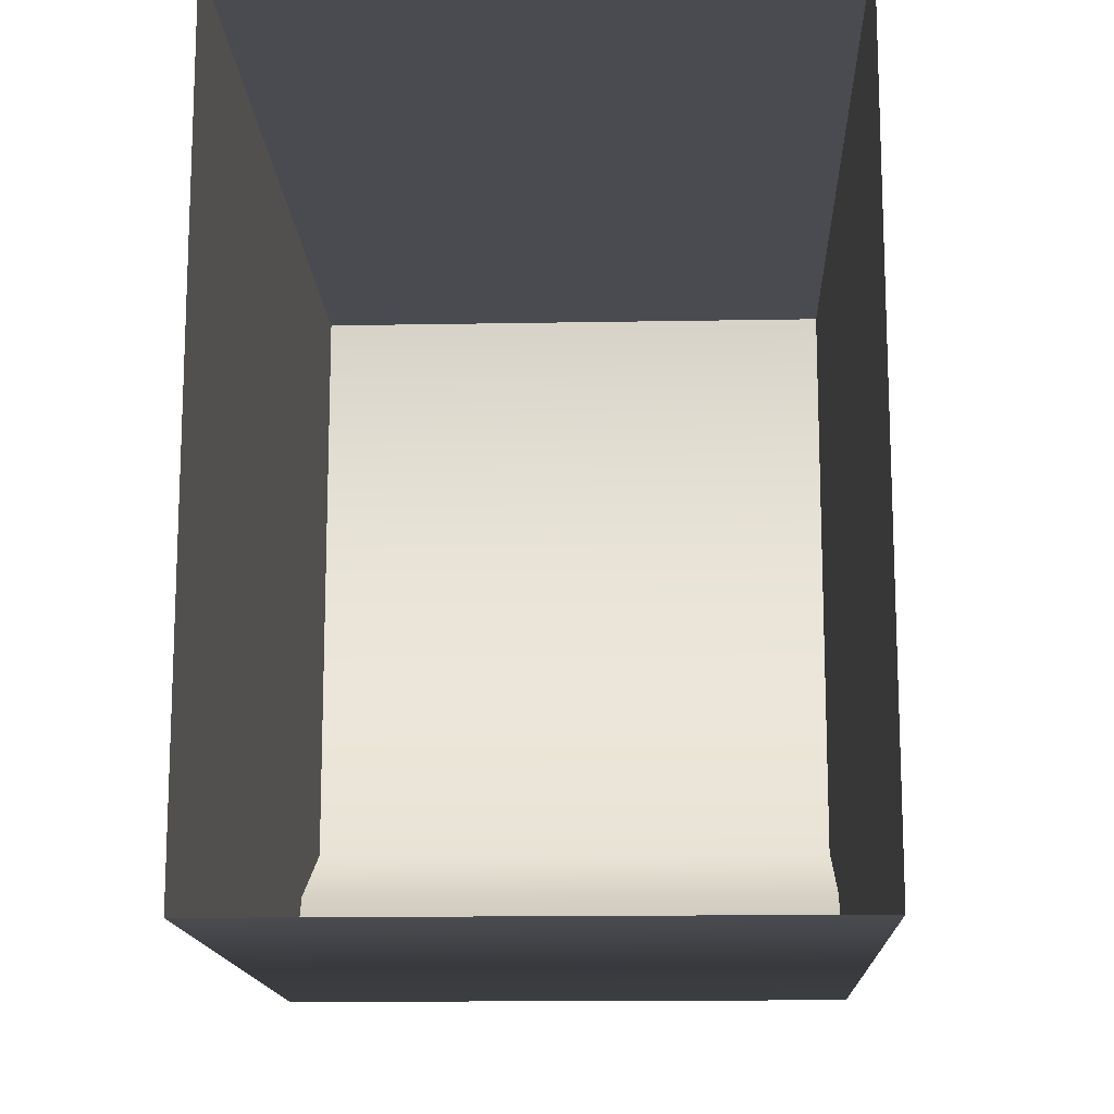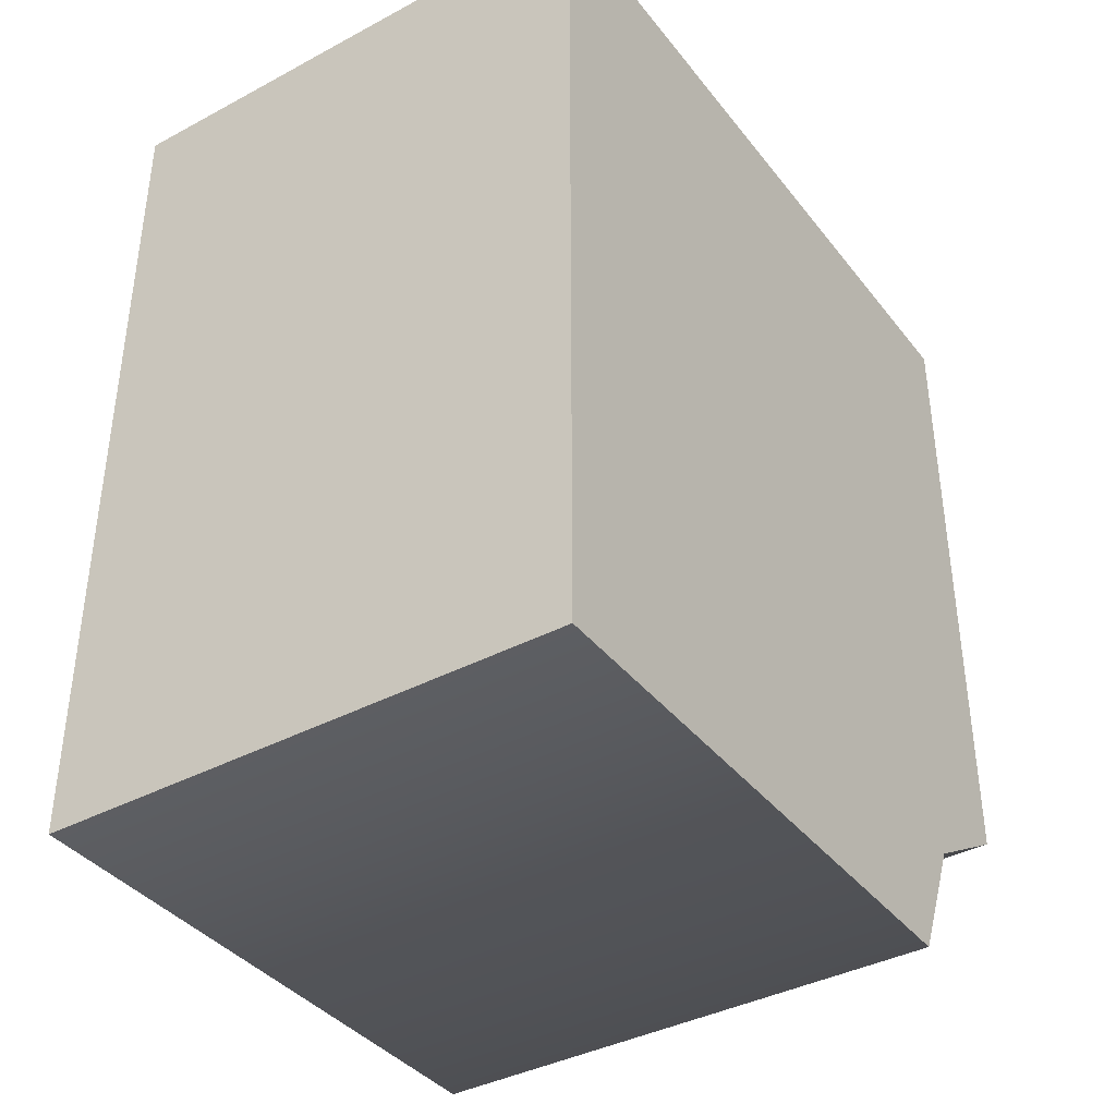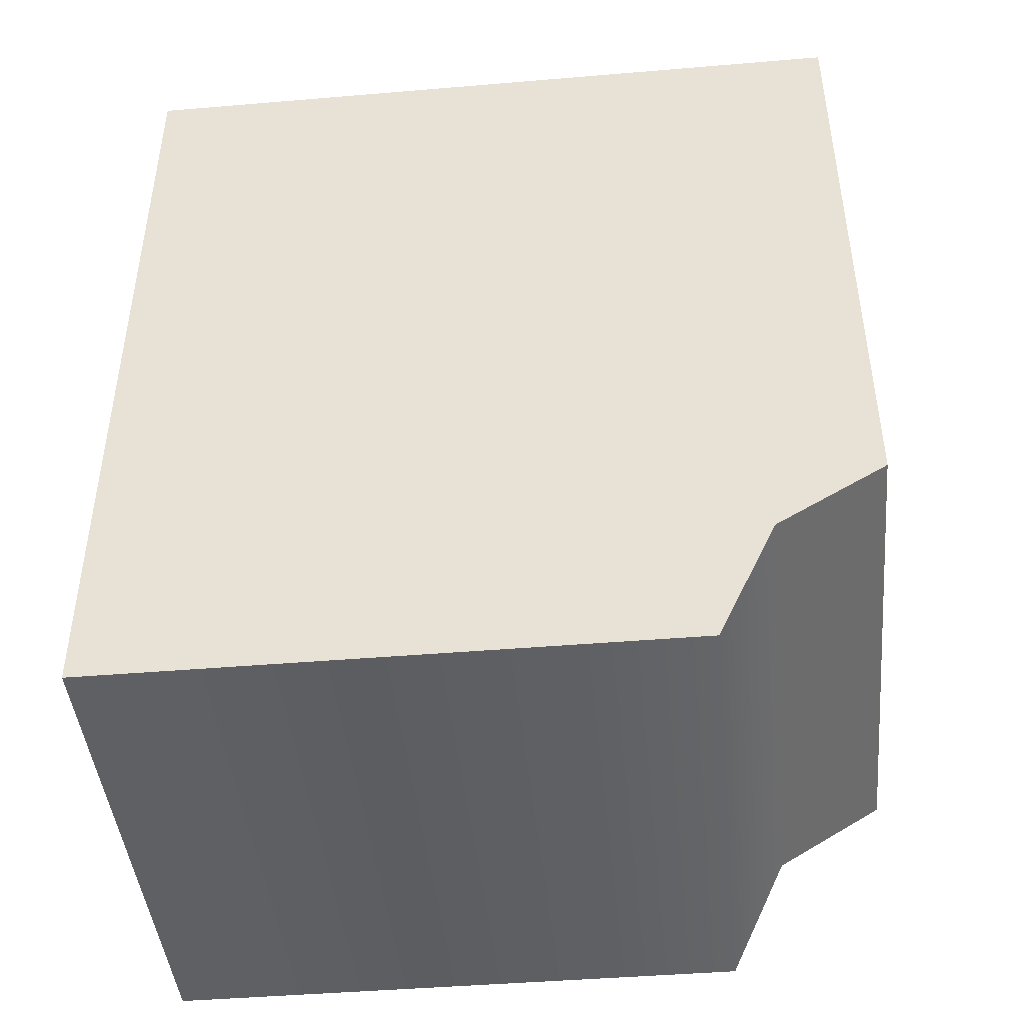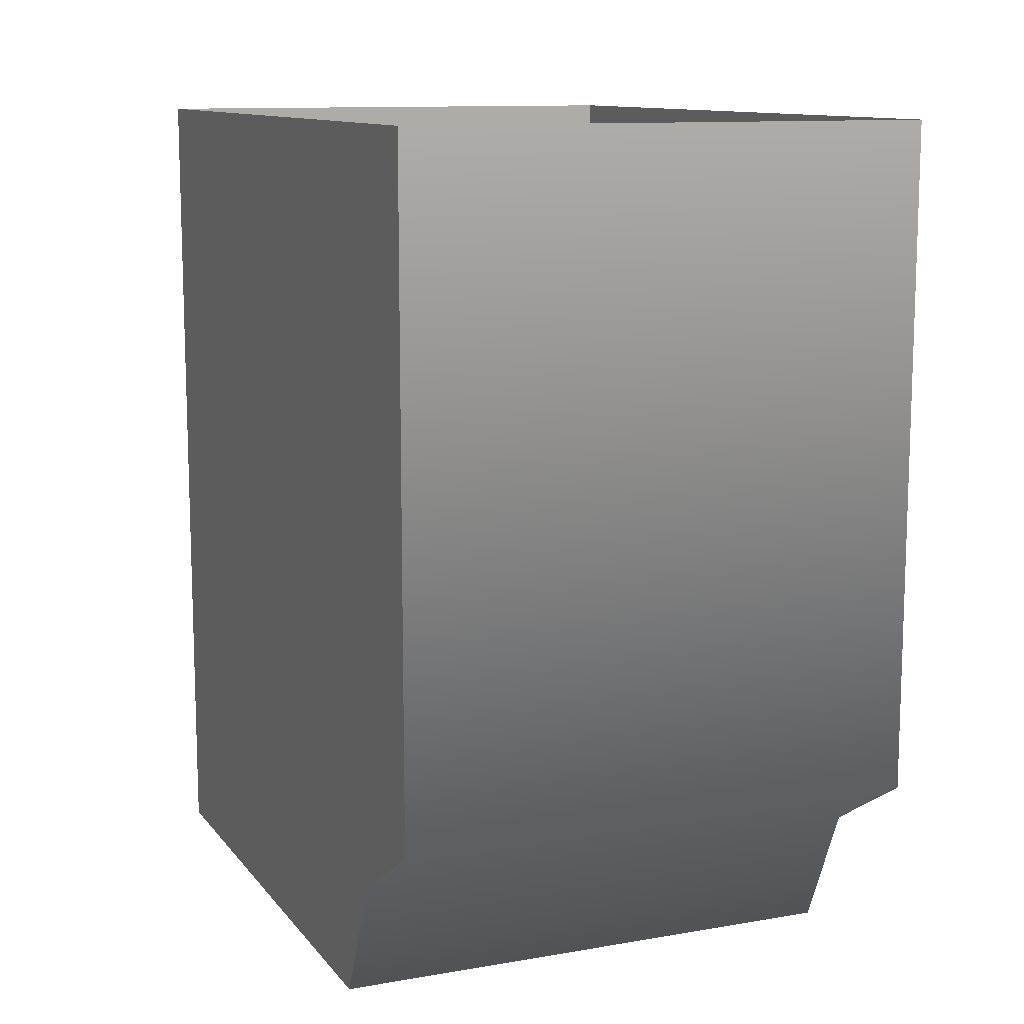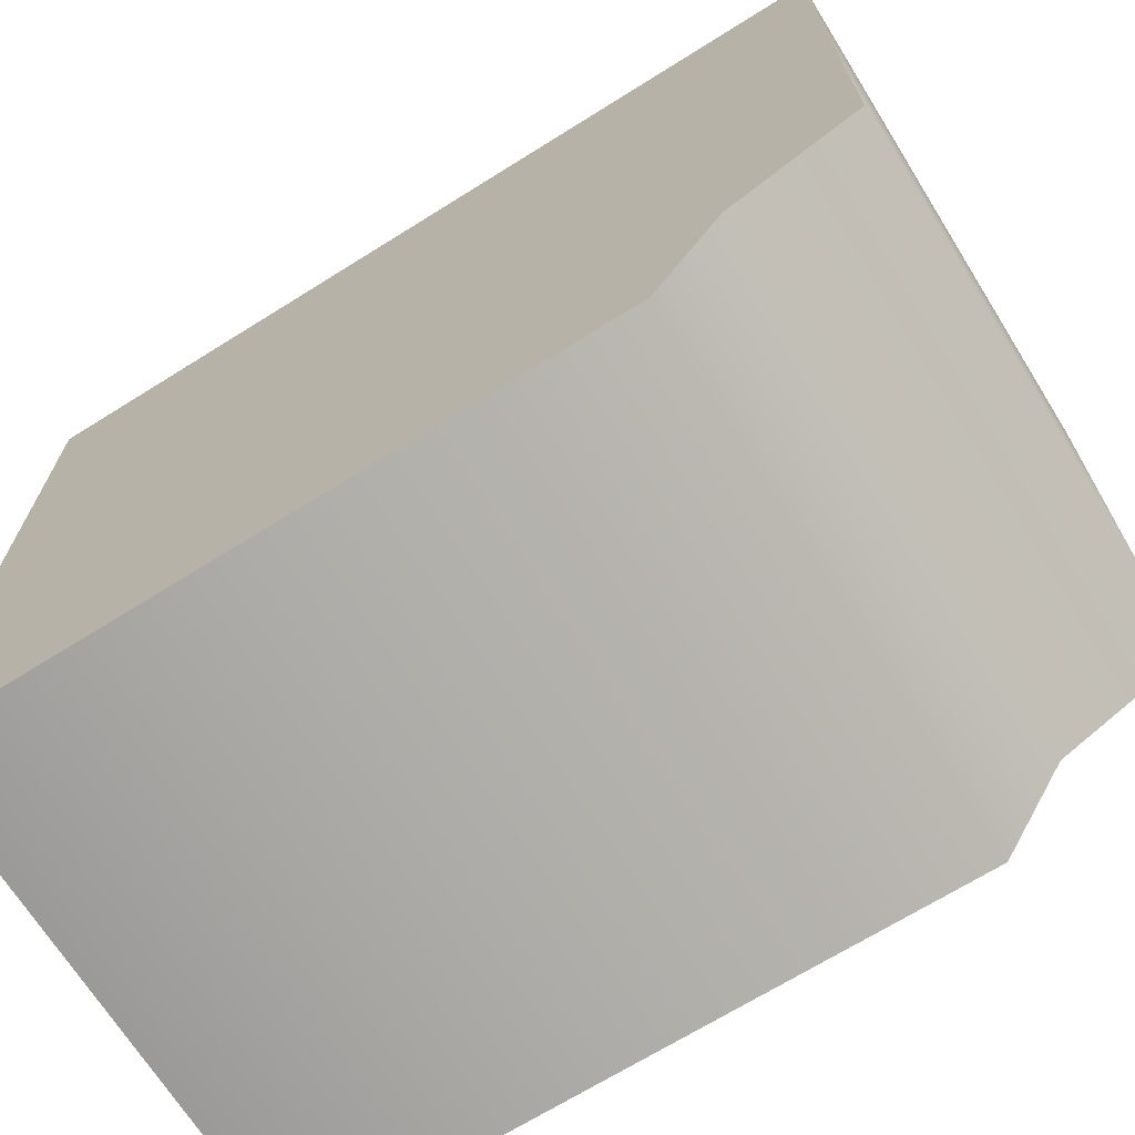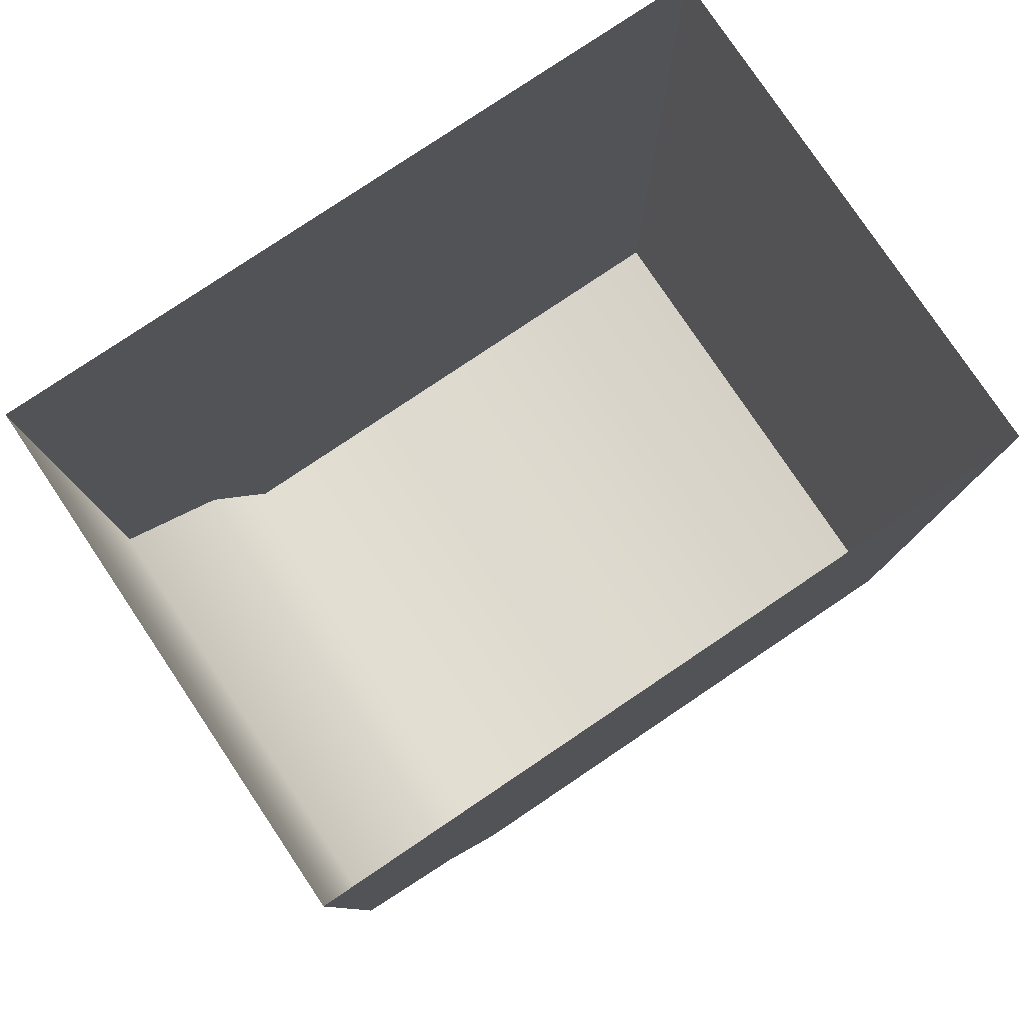
<metadata>
{"format":"obj","ext":"obj","renderer":"f3d","projection":"perspective","resolution":1024,"background":"white","views":[{"elev":-14.5,"azim":2.3,"up":"+Y"},{"elev":-38.7,"azim":-146.2,"up":"+Z"},{"elev":-44.6,"azim":-84.4,"up":"+Z"},{"elev":11.5,"azim":-22.8,"up":"+Z"},{"elev":-69.2,"azim":122.0,"up":"+Y"},{"elev":79.5,"azim":56.1,"up":"+Z"}]}
</metadata>
<code>
o sponza_152
v 30.09 67.41 -30.55
v 31.01 67.41 -30.55
v 31.01 67.41 -29.39
v 30.09 67.41 -29.39
v 31.01 68.72 -29.39
v 31.01 68.72 -30.89
v 30.09 68.72 -30.89
v 30.09 68.72 -29.39
v 30.09 67.6 -30.67
v 31.01 67.6 -30.67
v 31.01 67.71 -30.89
v 30.09 67.71 -30.89
v 31.01 67.41 -30.55
v 31.01 67.41 -29.39
v 30.09 67.41 -30.55
v 30.09 67.41 -29.39
v 31.01 68.72 -29.39
v 31.01 68.72 -30.89
v 31.01 68.72 -30.89
v 30.09 68.72 -30.89
v 30.09 68.72 -30.89
v 30.09 68.72 -29.39
v 30.09 67.6 -30.67
v 31.01 67.6 -30.67
v 30.09 67.71 -30.89
v 31.01 67.71 -30.89
f 15 13 14
f 15 14 16
f 17 18 20
f 17 20 22
f 1 4 23
f 15 9 24
f 15 24 13
f 2 10 3
f 23 4 8
f 23 8 21
f 26 25 7
f 26 7 19
f 5 3 10
f 5 10 6
f 21 12 23
f 25 26 24
f 25 24 9
f 10 11 6

</code>
